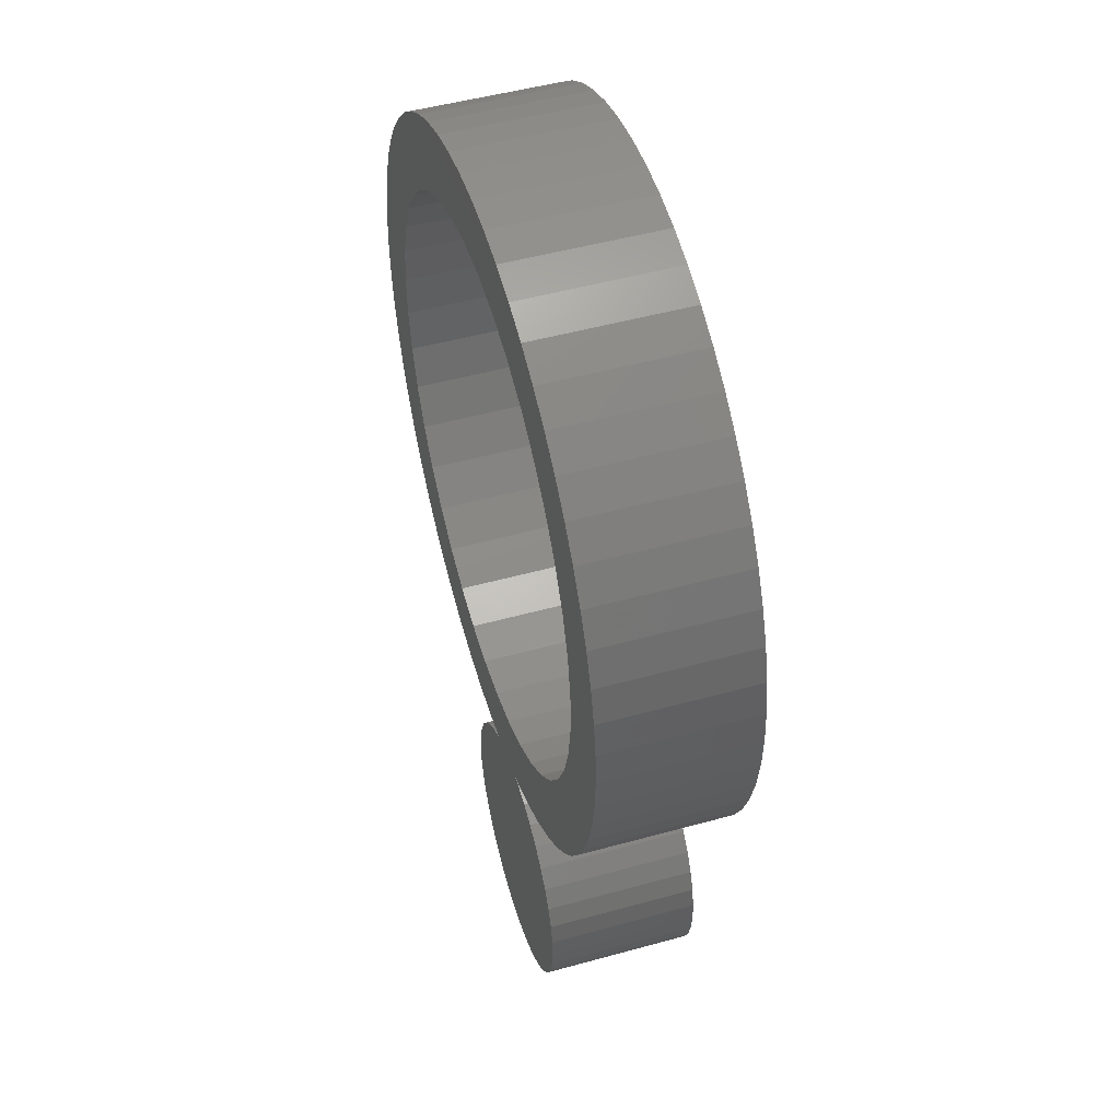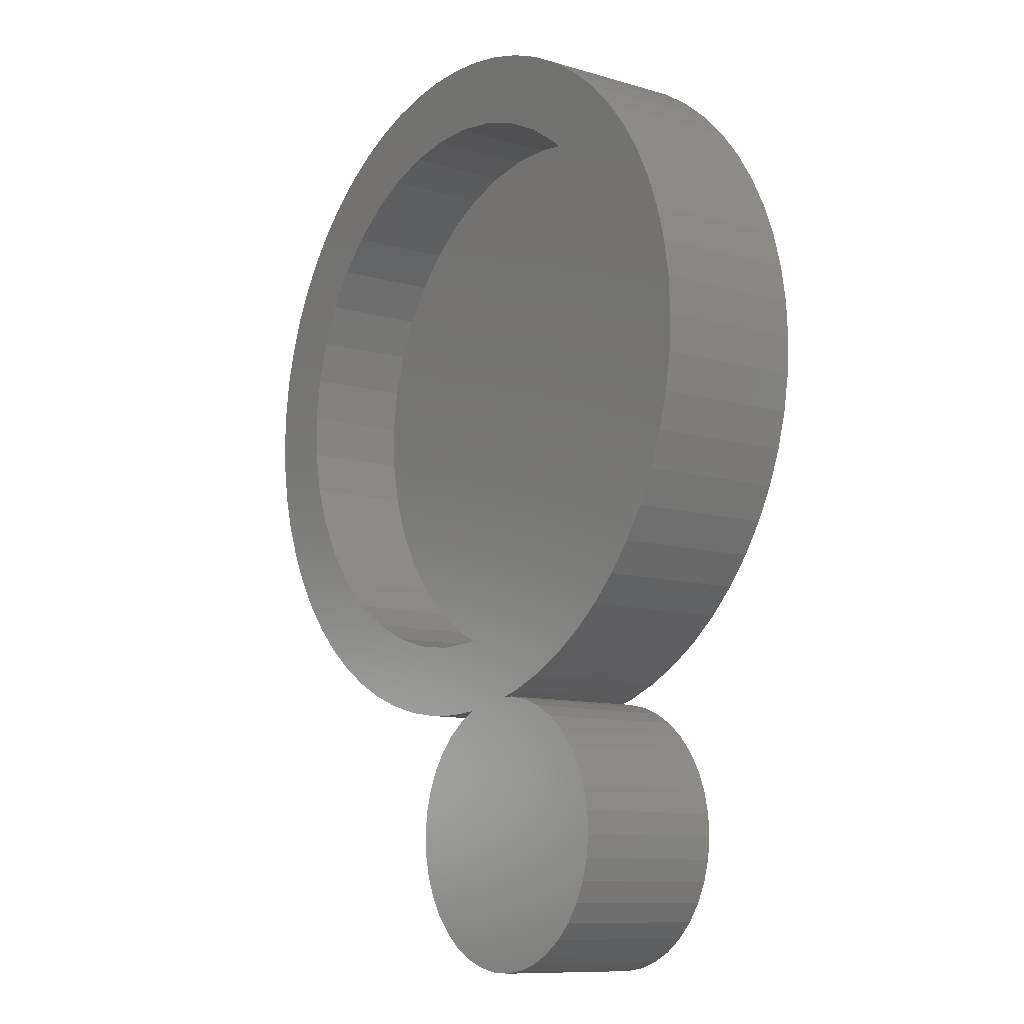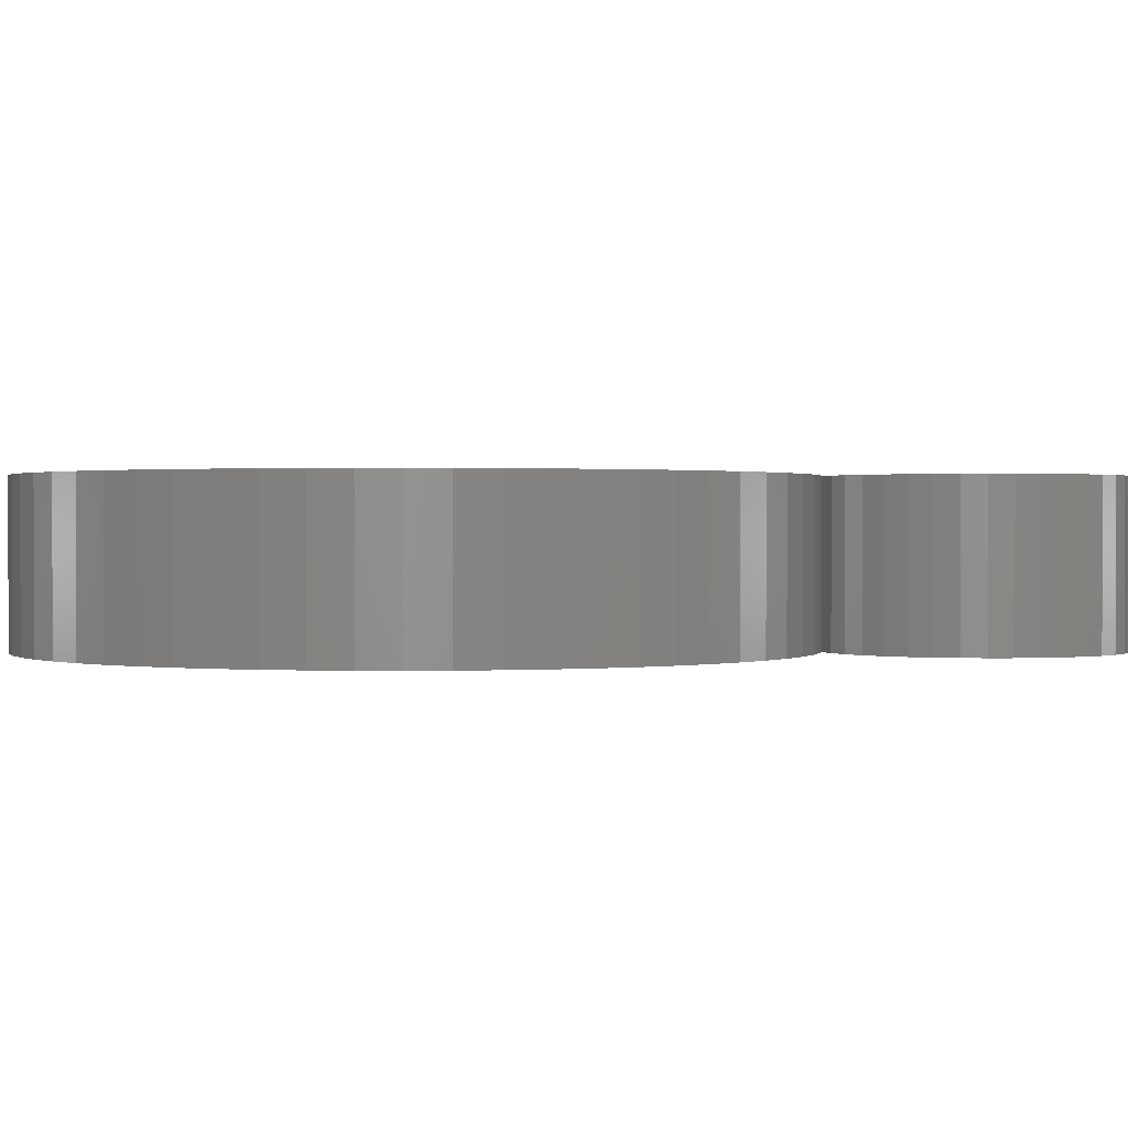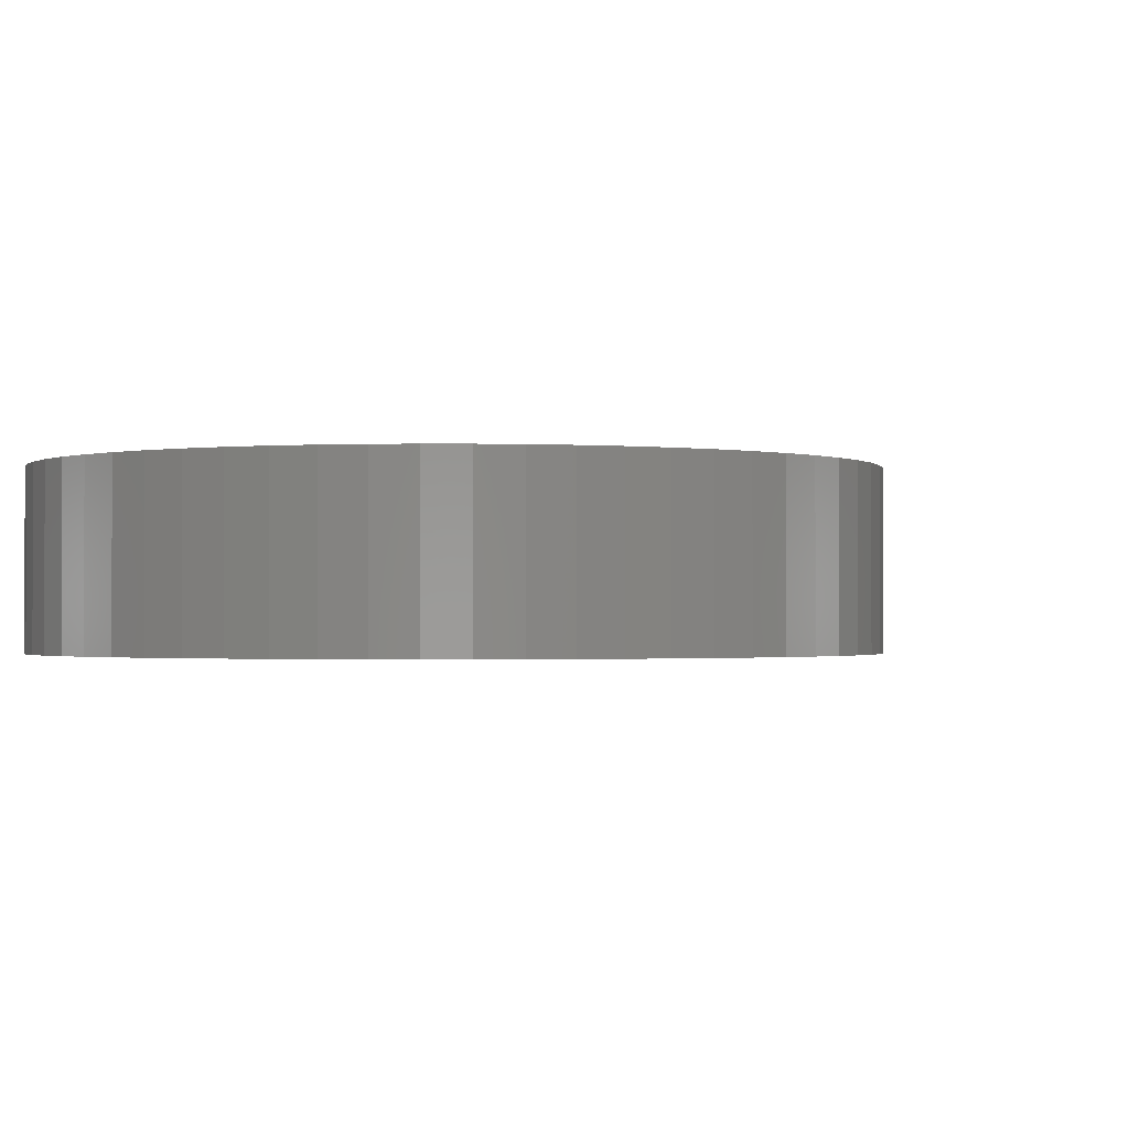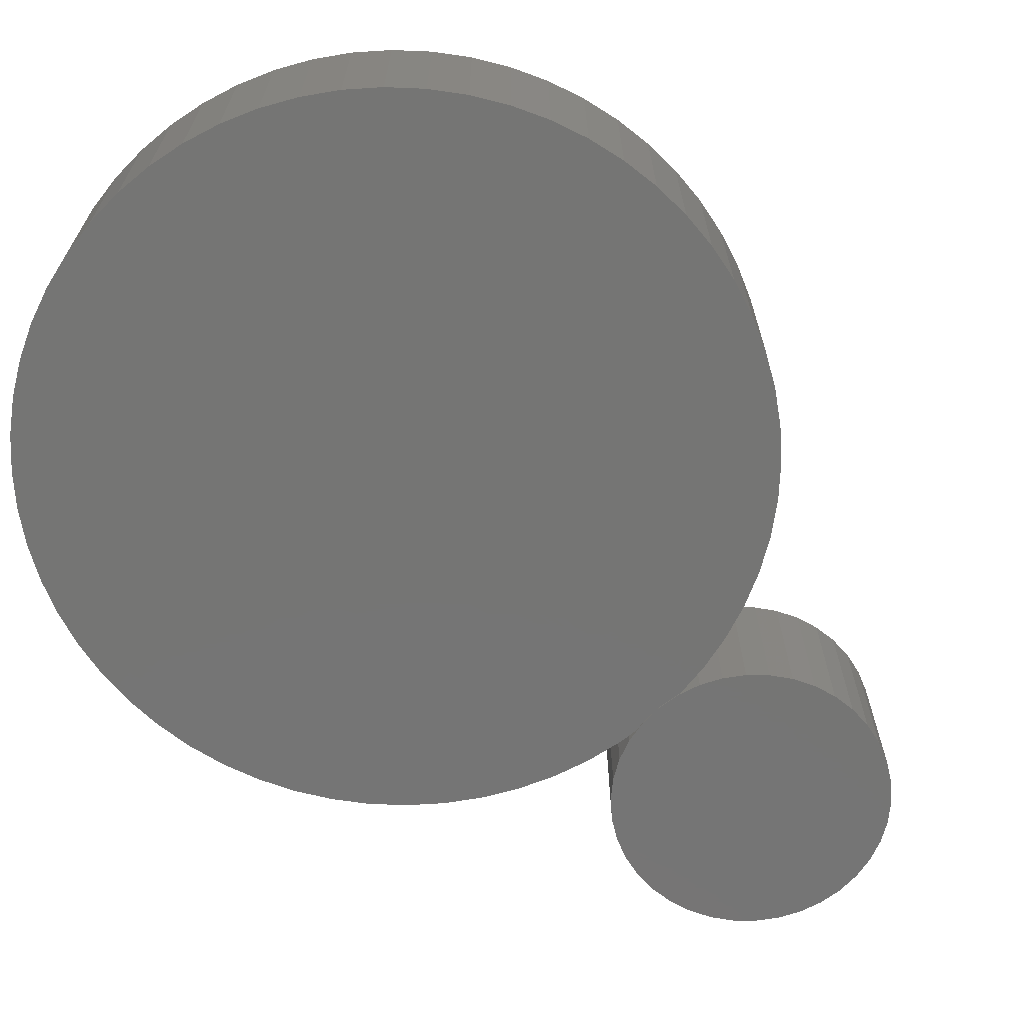
<metadata>
{"format":"stl","ext":"stl","renderer":"f3d","projection":"perspective","resolution":1024,"background":"white","views":[{"elev":49.5,"azim":73.0,"up":"+Y"},{"elev":-10.4,"azim":53.5,"up":"+Y"},{"elev":0.8,"azim":-79.3,"up":"+Z"},{"elev":-1.1,"azim":-136.2,"up":"+Z"},{"elev":-67.3,"azim":-125.3,"up":"+Z"}]}
</metadata>
<code>
# stl→obj: 276 verts, 548 faces
v 0.6029 34.16 0
v 2.444 33.28 5
v 0.6029 34.16 5
v 2.444 33.28 0
v -10.56 10.76 0
v -12.24 11.92 5
v -10.56 10.76 5
v -12.24 11.92 0
v -15.31 28.52 5
v -14.16 30.2 0
v -14.16 30.2 5
v -15.31 28.52 0
v -7.421 34.58 0
v -5.415 34.95 5
v -7.421 34.58 5
v -5.415 34.95 0
v -16.61 18.65 5
v -16.98 20.66 0
v -16.98 20.66 5
v -16.61 18.65 0
v -17.04 22.7 5
v -16.77 24.72 0
v -16.77 24.72 5
v -17.04 22.7 0
v 7.82 27.31 0
v 6.847 29.1 5
v 6.847 29.1 0
v 7.82 27.31 5
v -0.6912 9.462 0
v -2.697 9.09 5
v -0.6912 9.462 5
v -2.697 9.09 0
v -3.376 35 0
v -1.353 34.74 5
v -3.376 35 5
v -1.353 34.74 0
v -11.14 32.92 0
v -9.343 33.9 5
v -11.14 32.92 5
v -9.343 33.9 0
v -12.75 31.68 0
v -12.75 31.68 5
v -14.96 14.94 5
v -15.93 16.73 0
v -15.93 16.73 5
v -14.96 14.94 0
v -13.72 13.32 5
v -13.72 13.32 0
v -16.19 26.68 5
v -16.19 26.68 0
v 8.501 25.38 0
v 8.501 25.38 5
v 8.926 21.34 0
v 8.873 23.38 5
v 8.873 23.38 0
v 8.926 21.34 5
v 4.125 32.12 5
v 4.125 32.12 0
v 1.232 10.14 0
v 1.232 10.14 5
v 4.643 12.36 0
v 3.024 11.12 5
v 4.643 12.36 5
v 3.024 11.12 0
v -6.759 9.303 0
v -8.715 9.883 5
v -6.759 9.303 5
v -8.715 9.883 0
v -4.736 9.037 5
v -4.736 9.037 0
v 8.66 19.32 0
v 8.081 17.36 0
v 7.202 15.52 0
v 6.047 13.84 0
v 5.605 30.72 0
v 8.66 19.32 5
v 8.081 17.36 5
v 7.202 15.52 5
v 5.605 30.72 5
v 6.047 13.84 5
v 4.094 36.14 -2
v 2.574 36.91 5
v 4.094 36.14 5
v 2.574 36.91 -2
v -13.64 8.832 -2
v -12.21 7.903 5
v -13.64 8.832 5
v -12.21 7.903 -2
v -18.95 28.65 -2
v -18.17 30.17 5
v -18.17 30.17 -2
v -18.95 28.65 5
v -7.445 37.96 -2
v -9.093 37.52 5
v -7.445 37.96 5
v -9.093 37.52 -2
v -19.56 16.98 -2
v -20 18.63 5
v -20 18.63 -2
v -19.56 16.98 5
v -20.27 23.72 -2
v -20 25.41 5
v -20 25.41 -2
v -20.27 23.72 5
v -0.6669 37.96 -2
v -2.352 38.23 5
v -0.6669 37.96 5
v -2.352 38.23 -2
v -13.64 35.21 -2
v -14.96 34.13 5
v -13.64 35.21 5
v -14.96 34.13 -2
v -17.24 12.44 -2
v -18.17 13.87 5
v -18.17 13.87 -2
v -17.24 12.44 5
v -18.95 15.39 5
v -18.95 15.39 -2
v -14.96 9.906 -2
v -14.96 9.906 5
v -19.56 27.06 -2
v -19.56 27.06 5
v -7.445 6.075 -2
v -5.76 5.809 5
v -7.445 6.075 5
v -5.76 5.809 -2
v 10.83 15.39 5
v 11.45 16.98 -2
v 11.45 16.98 5
v 10.83 15.39 -2
v 0.9811 37.52 -2
v 0.9811 37.52 5
v -4.056 38.32 -2
v -5.76 38.23 5
v -4.056 38.32 5
v -5.76 38.23 -2
v -16.17 32.93 -2
v -16.17 32.93 5
v -17.24 31.6 -2
v -17.24 31.6 5
v -10.69 36.91 5
v -10.69 36.91 -2
v -12.21 36.14 5
v -12.21 36.14 -2
v -16.17 11.11 -2
v -16.17 11.11 5
v -20.27 20.32 -2
v -20.36 22.02 5
v -20.36 22.02 -2
v -20.27 20.32 5
v 9.131 12.44 5
v 10.06 13.87 -2
v 10.06 13.87 5
v 9.131 12.44 -2
v -10.69 7.128 5
v -10.69 7.128 -2
v 11.89 18.63 5
v 12.15 20.32 -2
v 12.15 20.32 5
v 11.89 18.63 -2
v 8.057 32.93 5
v 6.851 34.13 -2
v 6.851 34.13 5
v 8.057 32.93 -2
v 5.525 35.21 5
v 5.525 35.21 -2
v 12.24 22.02 -2
v 12.24 22.02 5
v 11.89 25.41 5
v 11.45 27.06 -2
v 11.45 27.06 5
v 11.89 25.41 -2
v 10.06 30.17 5
v 9.131 31.6 -2
v 9.131 31.6 5
v 10.06 30.17 -2
v 10.83 28.65 -2
v 10.83 28.65 5
v 5.525 8.832 -2
v 6.851 9.906 5
v 5.525 8.832 5
v 6.851 9.906 -2
v -4.056 5.719 5
v -4.056 5.719 -2
v 12.15 23.72 5
v 12.15 23.72 -2
v 8.057 11.11 -2
v 8.057 11.11 5
v 0.09049 6.278 -2
v 0.9811 6.517 5
v 0.09049 6.278 5
v 0.9811 6.517 -2
v -2.435 5.804 5
v -2.435 5.804 -2
v -9.093 6.517 -2
v -9.093 6.517 5
v -1.378 6.148 -2
v 4.094 7.903 -2
v -0.3471 6.29 -2
v 2.574 7.128 -2
v -2.371 5.837 -2
v 2.574 7.128 5
v 4.094 7.903 5
v 1.714 6.062 -2.05
v 0.6931 6.262 5
v 1.714 6.062 5
v 0.6931 6.262 -2.05
v -0.3471 6.29 -2.05
v -1.378 6.148 -2.05
v 5.9 -2.209 5
v 6.183 -1.208 -2.05
v 6.183 -1.208 5
v 5.9 -2.209 -2.05
v 2.689 5.697 -2.05
v 2.689 5.697 5
v 2.371 -5.837 -2.05
v 3.299 -5.367 5
v 2.371 -5.837 5
v 3.299 -5.367 -2.05
v 6.013 1.881 5
v 5.621 2.845 -2.05
v 5.621 2.845 5
v 6.013 1.881 -2.05
v -1.714 -6.062 -2.05
v -0.6931 -6.262 5
v -1.714 -6.062 5
v -0.6931 -6.262 -2.05
v 6.24 0.8653 -2.05
v 6.298 -0.1736 -2.05
v 5.456 -3.15 -2.05
v 5.076 3.731 -2.05
v 4.863 -4.005 -2.05
v 4.393 4.516 -2.05
v 4.138 -4.751 -2.05
v 3.59 5.177 -2.05
v 1.378 -6.148 -2.05
v 0.3471 -6.29 -2.05
v -2.371 5.837 -2.05
v -2.689 -5.697 -2.05
v -3.299 5.367 -2.05
v -3.59 -5.177 -2.05
v -4.138 4.751 -2.05
v -4.393 -4.516 -2.05
v -4.863 4.005 -2.05
v -5.076 -3.731 -2.05
v -5.456 3.15 -2.05
v -5.621 -2.845 -2.05
v -5.9 2.209 -2.05
v -6.013 -1.881 -2.05
v -6.183 1.208 -2.05
v -6.24 -0.8653 -2.05
v -6.298 0.1736 -2.05
v 4.138 -4.751 5
v -3.299 5.367 5
v -5.456 3.15 5
v -5.9 2.209 5
v -4.138 4.751 5
v -6.183 1.208 5
v -2.689 -5.697 5
v -3.59 -5.177 5
v -5.621 -2.845 5
v -5.076 -3.731 5
v -4.393 -4.516 5
v 0.3471 -6.29 5
v 1.378 -6.148 5
v 4.863 -4.005 5
v 5.456 -3.15 5
v 6.298 -0.1736 5
v 5.076 3.731 5
v 4.393 4.516 5
v 3.59 5.177 5
v -4.863 4.005 5
v 6.24 0.8653 5
v -6.298 0.1736 5
v -6.24 -0.8653 5
v -6.013 -1.881 5
f 1 2 3
f 2 1 4
f 5 6 7
f 6 5 8
f 9 10 11
f 10 9 12
f 13 14 15
f 14 13 16
f 17 18 19
f 18 17 20
f 21 22 23
f 22 21 24
f 25 26 27
f 26 25 28
f 29 30 31
f 30 29 32
f 33 34 35
f 34 33 36
f 36 3 34
f 3 36 1
f 16 35 14
f 35 16 33
f 37 38 39
f 38 37 40
f 41 39 42
f 39 41 37
f 40 15 38
f 15 40 13
f 43 44 45
f 44 43 46
f 45 20 17
f 20 45 44
f 47 46 43
f 46 47 48
f 19 24 21
f 24 19 18
f 49 12 9
f 12 49 50
f 51 28 25
f 28 51 52
f 53 54 55
f 54 53 56
f 4 57 2
f 57 4 58
f 59 31 60
f 31 59 29
f 61 62 63
f 62 61 64
f 65 66 67
f 66 65 68
f 32 69 30
f 69 32 70
f 55 71 53
f 51 71 55
f 51 72 71
f 25 72 51
f 25 73 72
f 27 73 25
f 27 74 73
f 75 74 27
f 75 61 74
f 58 61 75
f 58 64 61
f 4 64 58
f 4 59 64
f 1 59 4
f 1 29 59
f 36 29 1
f 36 32 29
f 33 32 36
f 33 70 32
f 16 70 33
f 16 65 70
f 13 65 16
f 13 68 65
f 40 68 13
f 40 5 68
f 37 5 40
f 37 8 5
f 41 8 37
f 41 48 8
f 10 48 41
f 10 46 48
f 12 46 10
f 12 44 46
f 50 44 12
f 50 20 44
f 22 20 50
f 22 18 20
f 18 22 24
f 23 50 49
f 50 23 22
f 71 56 53
f 56 71 76
f 73 77 72
f 77 73 78
f 72 76 71
f 76 72 77
f 55 52 51
f 52 55 54
f 27 79 75
f 79 27 26
f 58 79 57
f 79 58 75
f 61 80 74
f 80 61 63
f 64 60 62
f 60 64 59
f 74 78 73
f 78 74 80
f 70 67 69
f 67 70 65
f 68 7 66
f 7 68 5
f 11 41 42
f 41 11 10
f 8 47 6
f 47 8 48
f 81 82 83
f 82 81 84
f 85 86 87
f 86 85 88
f 89 90 91
f 90 89 92
f 93 94 95
f 94 93 96
f 97 98 99
f 98 97 100
f 101 102 103
f 102 101 104
f 105 106 107
f 106 105 108
f 109 110 111
f 110 109 112
f 113 114 115
f 114 113 116
f 115 117 118
f 117 115 114
f 119 87 120
f 87 119 85
f 121 92 89
f 92 121 122
f 123 124 125
f 124 123 126
f 127 128 129
f 128 127 130
f 131 107 132
f 107 131 105
f 84 132 82
f 132 84 131
f 133 134 135
f 134 133 136
f 136 95 134
f 95 136 93
f 108 135 106
f 135 108 133
f 137 110 112
f 110 137 138
f 139 138 137
f 138 139 140
f 91 140 139
f 140 91 90
f 96 141 94
f 141 96 142
f 142 143 141
f 143 142 144
f 118 100 97
f 100 118 117
f 145 116 113
f 116 145 146
f 119 146 145
f 146 119 120
f 147 148 149
f 148 147 150
f 99 150 147
f 150 99 98
f 103 122 121
f 122 103 102
f 151 152 153
f 152 151 154
f 88 155 86
f 155 88 156
f 157 158 159
f 158 157 160
f 129 160 157
f 160 129 128
f 144 111 143
f 111 144 109
f 149 104 101
f 104 149 148
f 161 162 163
f 162 161 164
f 162 165 163
f 165 162 166
f 166 83 165
f 83 166 81
f 159 167 168
f 167 159 158
f 169 170 171
f 170 169 172
f 173 174 175
f 174 173 176
f 171 177 178
f 177 171 170
f 179 180 181
f 180 179 182
f 126 183 124
f 183 126 184
f 185 172 169
f 172 185 186
f 168 186 185
f 186 168 167
f 175 164 161
f 164 175 174
f 178 176 173
f 176 178 177
f 153 130 127
f 130 153 152
f 180 187 188
f 187 180 182
f 189 190 191
f 190 189 192
f 184 193 183
f 193 184 194
f 195 125 196
f 125 195 123
f 158 186 167
f 160 186 158
f 160 172 186
f 128 172 160
f 128 170 172
f 130 170 128
f 130 177 170
f 152 177 130
f 152 176 177
f 197 152 154
f 152 197 176
f 197 154 187
f 176 197 174
f 197 187 182
f 174 197 164
f 197 182 179
f 164 197 162
f 197 179 198
f 162 197 166
f 166 197 81
f 199 198 200
f 81 197 84
f 199 200 192
f 199 192 189
f 198 199 197
f 84 197 131
f 131 197 105
f 197 108 105
f 184 197 201
f 184 201 194
f 197 133 108
f 197 184 126
f 197 136 133
f 123 197 126
f 195 197 123
f 197 93 136
f 197 96 93
f 156 197 195
f 197 142 96
f 88 197 156
f 85 197 88
f 197 144 142
f 119 197 85
f 197 109 144
f 145 197 119
f 197 112 109
f 197 145 112
f 145 137 112
f 113 137 145
f 113 139 137
f 115 139 113
f 115 91 139
f 118 91 115
f 118 89 91
f 97 89 118
f 97 121 89
f 99 121 97
f 99 103 121
f 147 103 99
f 147 101 103
f 101 147 149
f 156 196 155
f 196 156 195
f 188 154 151
f 154 188 187
f 192 202 190
f 202 192 200
f 198 181 203
f 181 198 179
f 200 203 202
f 203 200 198
f 204 205 206
f 205 204 207
f 208 197 199
f 197 208 209
f 210 211 212
f 211 210 213
f 214 206 215
f 206 214 204
f 216 217 218
f 217 216 219
f 220 221 222
f 221 220 223
f 224 225 226
f 225 224 227
f 211 228 229
f 211 223 228
f 213 223 211
f 213 221 223
f 230 221 213
f 230 231 221
f 232 231 230
f 232 233 231
f 234 233 232
f 234 235 233
f 219 235 234
f 219 214 235
f 216 214 219
f 216 204 214
f 236 204 216
f 236 207 204
f 237 207 236
f 237 208 207
f 227 208 237
f 227 209 208
f 224 209 227
f 224 238 209
f 239 238 224
f 239 240 238
f 241 240 239
f 241 242 240
f 243 242 241
f 243 244 242
f 245 244 243
f 245 246 244
f 247 246 245
f 247 248 246
f 249 248 247
f 249 250 248
f 251 250 249
f 250 251 252
f 219 253 217
f 253 219 234
f 205 189 191
f 207 189 205
f 208 189 207
f 189 208 199
f 201 238 194
f 194 254 193
f 194 240 254
f 240 194 238
f 248 255 246
f 255 248 256
f 240 257 254
f 257 240 242
f 250 256 248
f 256 250 258
f 241 259 260
f 259 241 239
f 239 226 259
f 226 239 224
f 245 261 247
f 261 245 262
f 243 260 263
f 260 243 241
f 243 262 245
f 262 243 263
f 227 264 225
f 264 227 237
f 237 265 264
f 265 237 236
f 266 230 267
f 230 266 232
f 267 213 210
f 213 267 230
f 212 229 268
f 229 212 211
f 269 233 270
f 233 269 231
f 222 231 269
f 231 222 221
f 233 271 270
f 271 233 235
f 209 201 197
f 201 209 238
f 246 272 244
f 272 246 255
f 236 218 265
f 218 236 216
f 253 232 266
f 232 253 234
f 268 228 273
f 228 268 229
f 273 223 220
f 223 273 228
f 235 215 271
f 215 235 214
f 244 257 242
f 257 244 272
f 251 274 252
f 274 251 275
f 252 258 250
f 258 252 274
f 249 275 251
f 275 249 276
f 247 276 249
f 276 247 261
f 168 54 56
f 173 52 54
f 79 175 161
f 173 28 52
f 79 161 163
f 173 26 28
f 175 79 26
f 57 163 165
f 163 57 79
f 2 165 83
f 2 83 82
f 165 2 57
f 3 82 132
f 82 3 2
f 34 132 107
f 132 34 3
f 106 34 107
f 106 35 34
f 135 35 106
f 135 14 35
f 134 14 135
f 95 14 134
f 14 95 15
f 94 15 95
f 94 38 15
f 141 38 94
f 143 38 141
f 38 143 39
f 111 39 143
f 39 111 42
f 110 42 111
f 138 42 110
f 42 138 11
f 140 11 138
f 11 140 9
f 90 9 140
f 92 9 90
f 9 92 49
f 122 49 92
f 49 122 23
f 21 114 116
f 102 23 122
f 21 117 114
f 104 23 102
f 21 100 117
f 23 104 21
f 21 98 100
f 148 21 104
f 21 150 98
f 21 148 150
f 54 168 185
f 54 185 169
f 168 56 159
f 54 169 171
f 76 159 56
f 159 76 157
f 54 171 178
f 54 178 173
f 157 76 129
f 77 129 76
f 26 173 175
f 129 77 127
f 78 127 77
f 127 78 153
f 153 78 151
f 80 151 78
f 151 80 188
f 63 188 80
f 188 63 180
f 180 63 181
f 62 181 63
f 181 62 203
f 60 203 62
f 203 60 202
f 60 190 202
f 31 190 60
f 190 31 191
f 273 212 268
f 220 212 273
f 220 210 212
f 222 210 220
f 222 267 210
f 269 267 222
f 269 266 267
f 270 266 269
f 270 253 266
f 271 253 270
f 271 217 253
f 215 217 271
f 215 218 217
f 191 215 206
f 215 191 218
f 191 206 205
f 218 191 265
f 265 191 264
f 30 191 31
f 191 193 264
f 264 193 225
f 225 193 226
f 191 30 193
f 30 183 193
f 69 183 30
f 69 124 183
f 67 124 69
f 67 125 124
f 196 67 66
f 67 196 125
f 155 66 7
f 66 155 196
f 7 86 155
f 87 7 6
f 7 87 86
f 120 6 47
f 116 47 43
f 6 120 87
f 116 43 45
f 47 146 120
f 116 45 17
f 116 17 19
f 47 116 146
f 116 19 21
f 193 259 226
f 254 259 193
f 254 260 259
f 257 260 254
f 257 263 260
f 272 263 257
f 272 262 263
f 255 262 272
f 255 261 262
f 256 261 255
f 256 276 261
f 258 276 256
f 258 275 276
f 275 258 274

</code>
